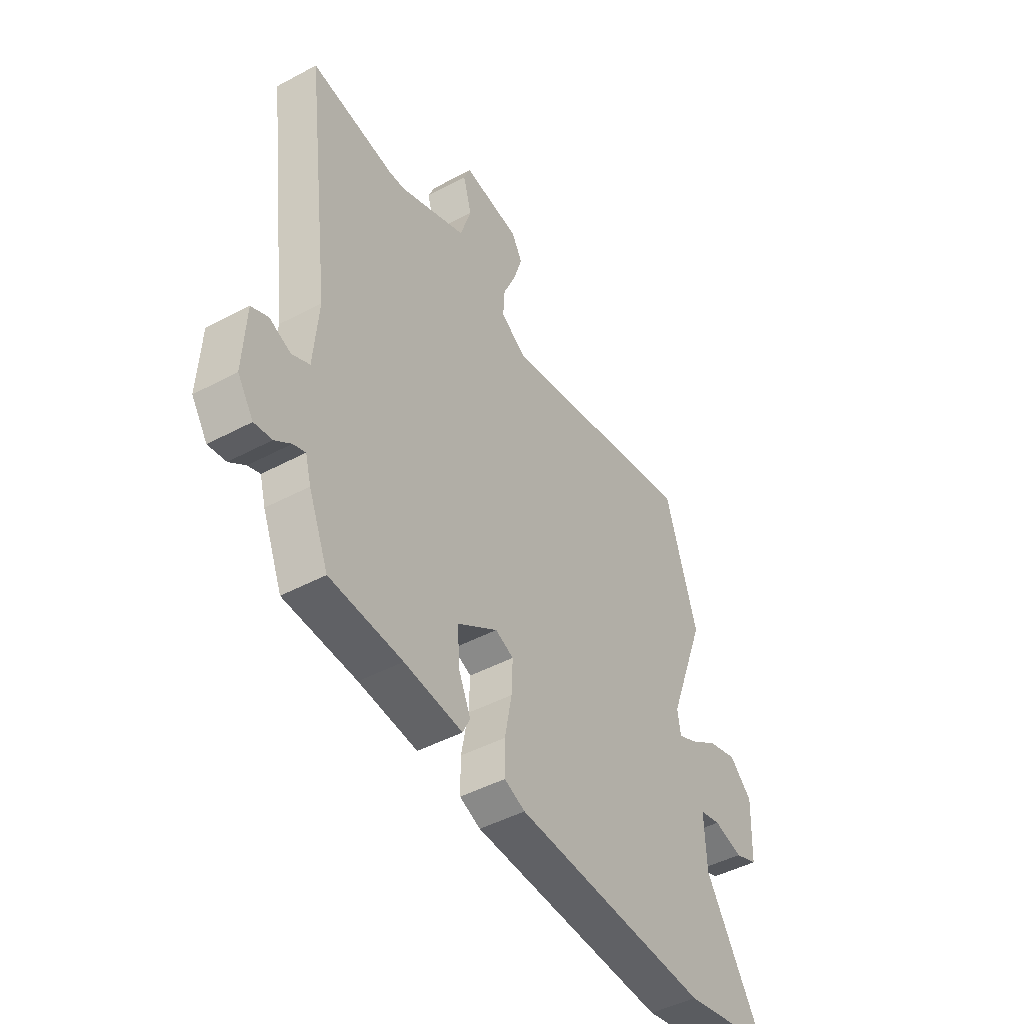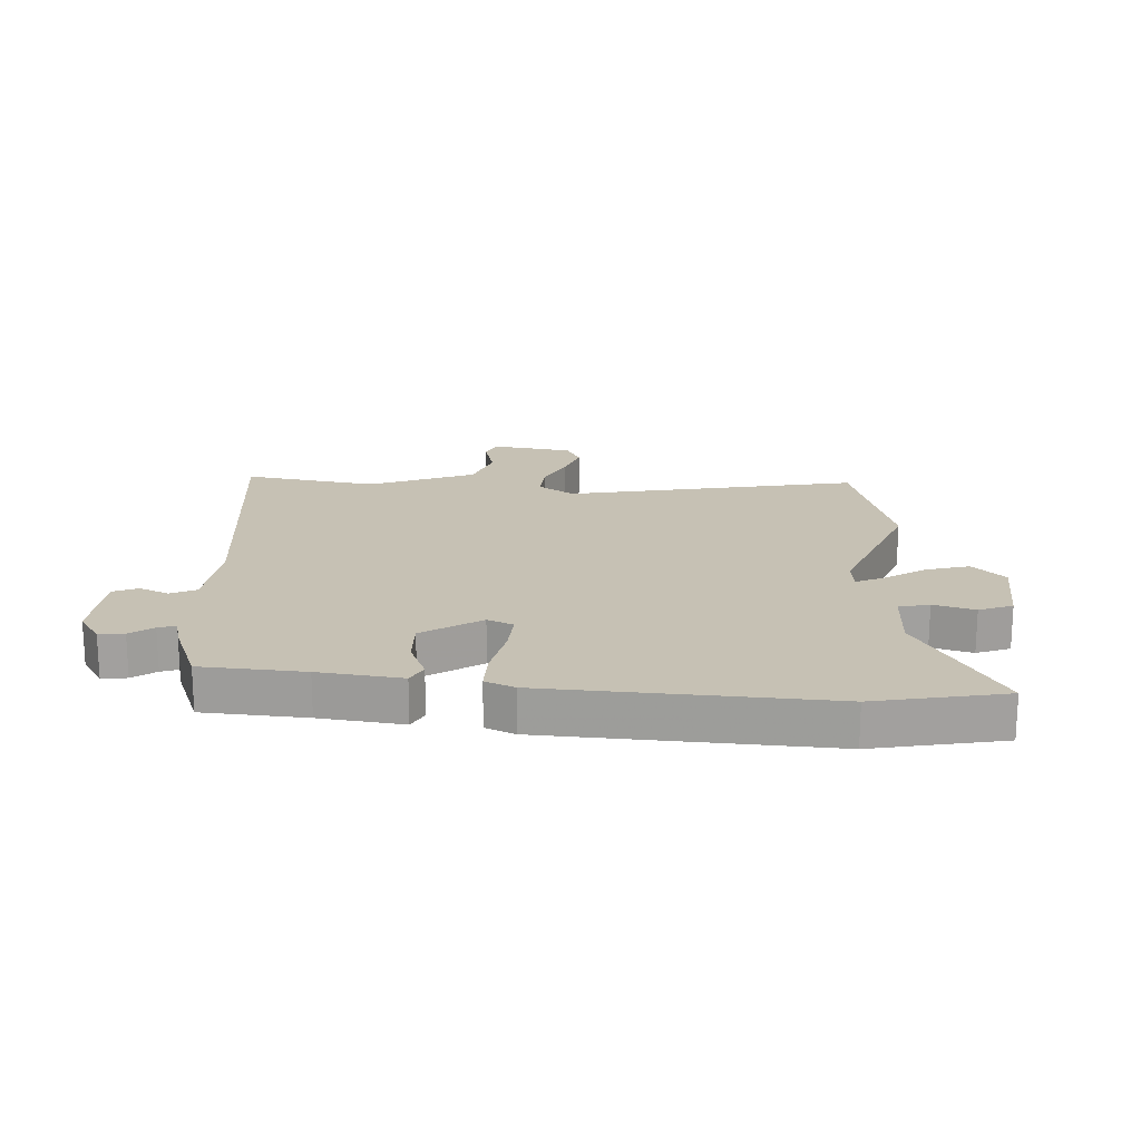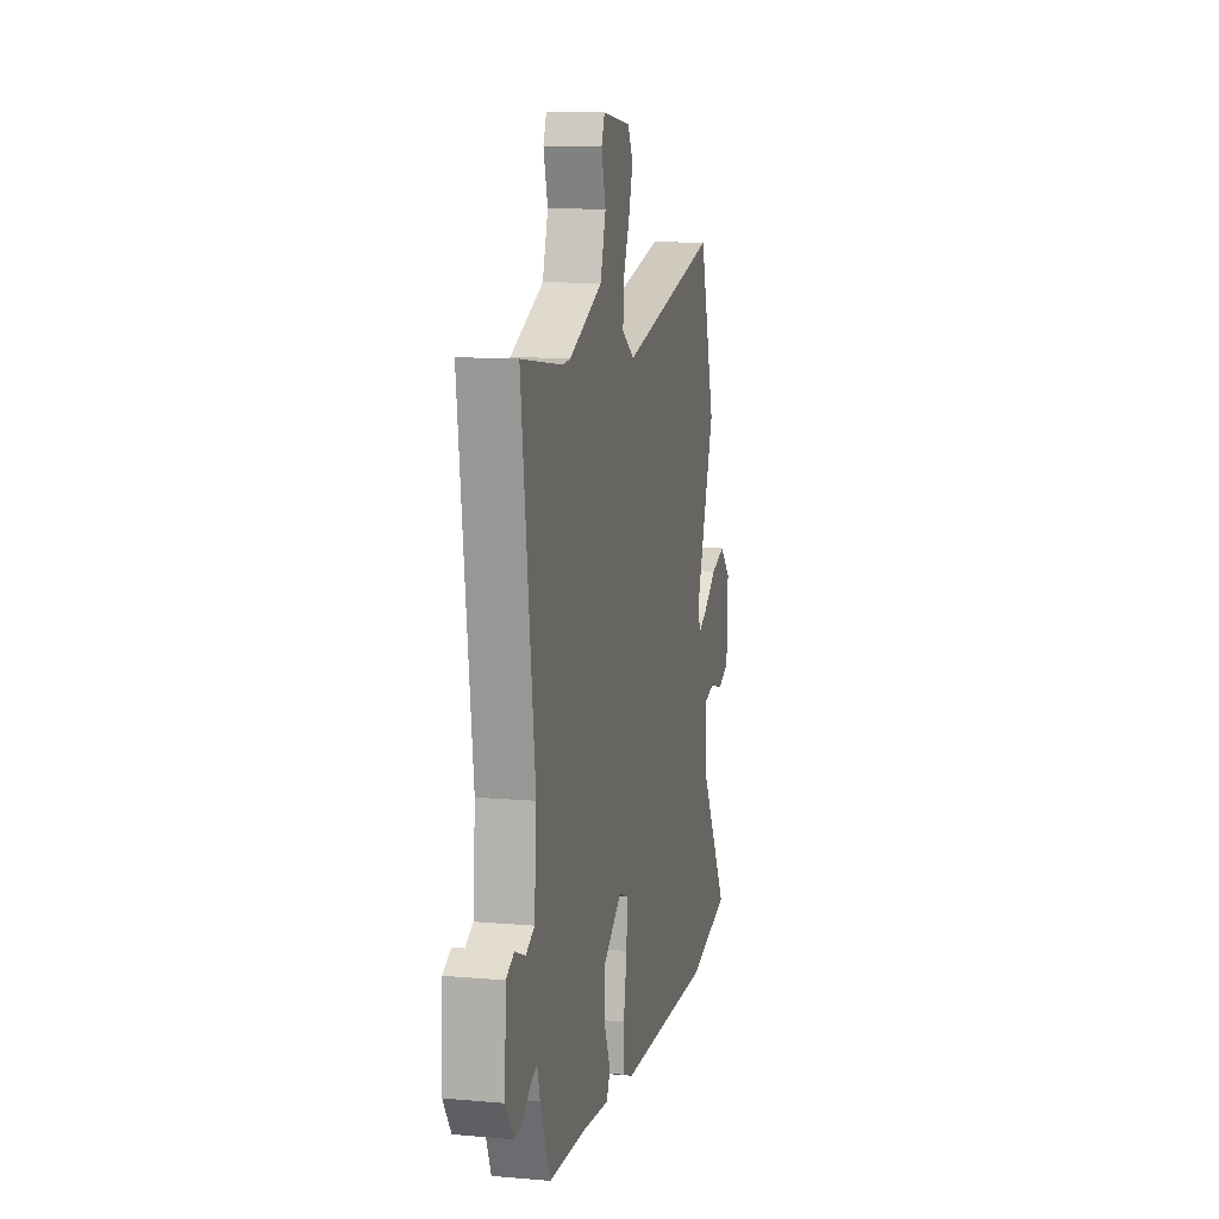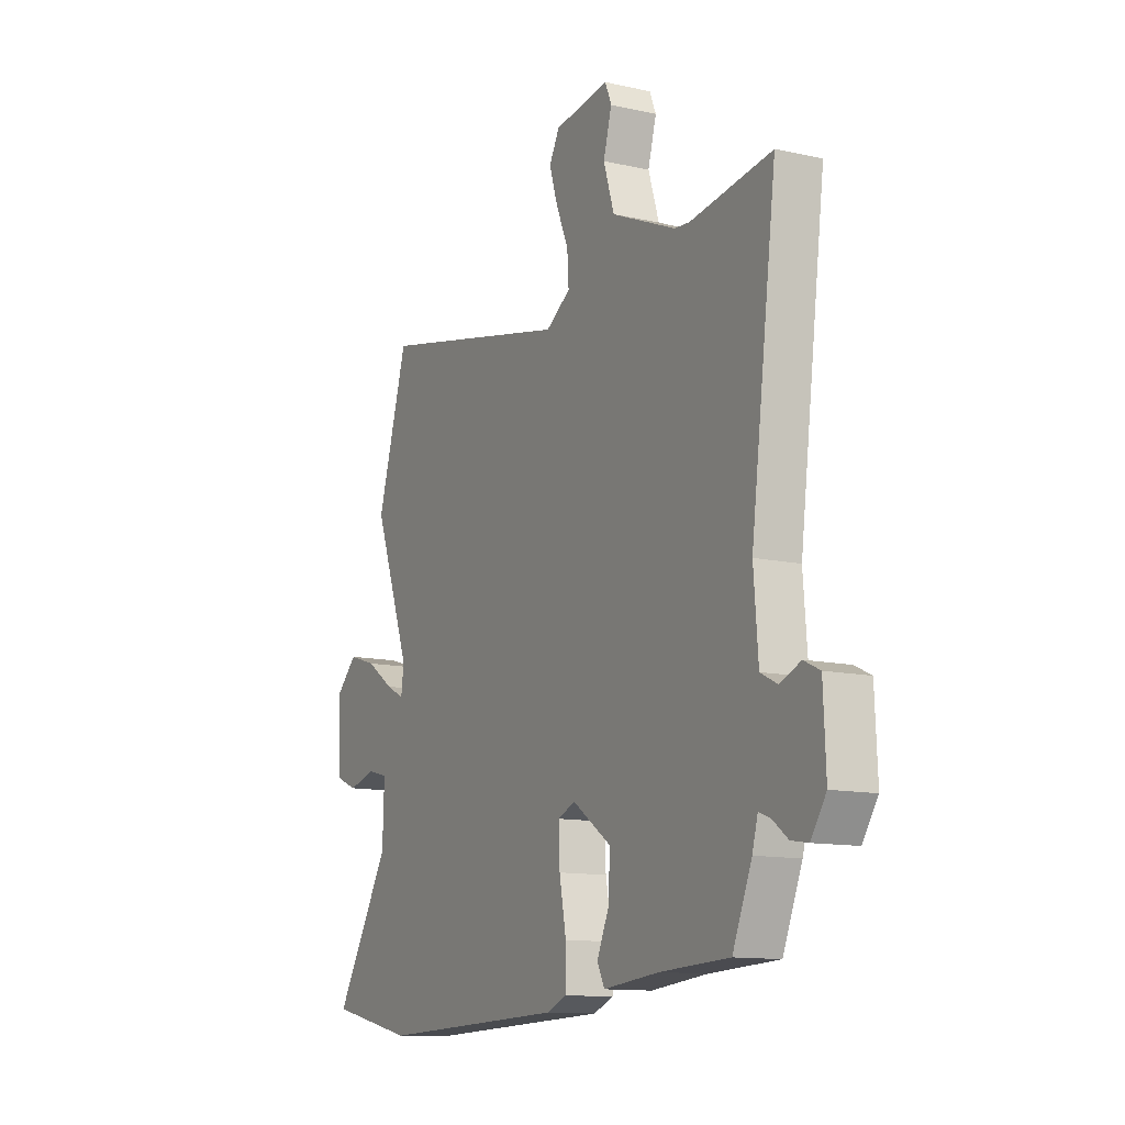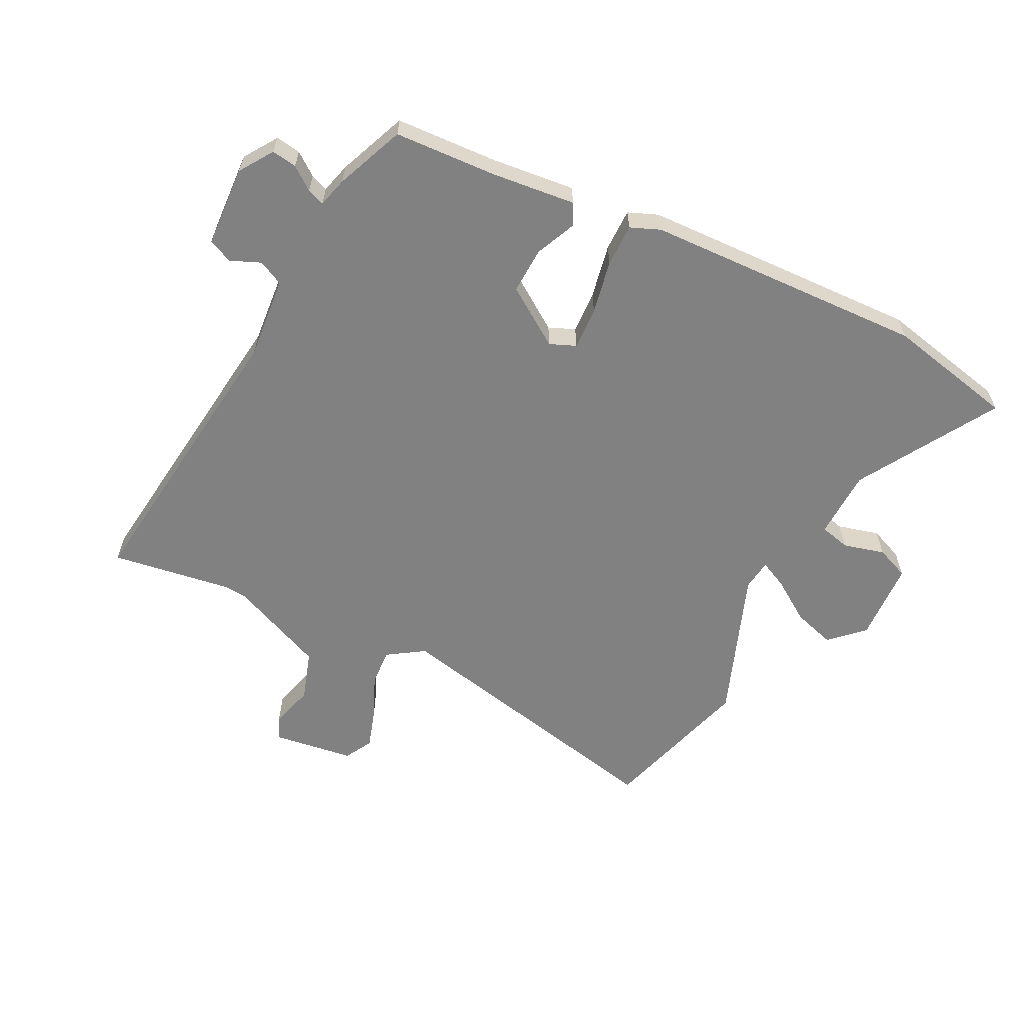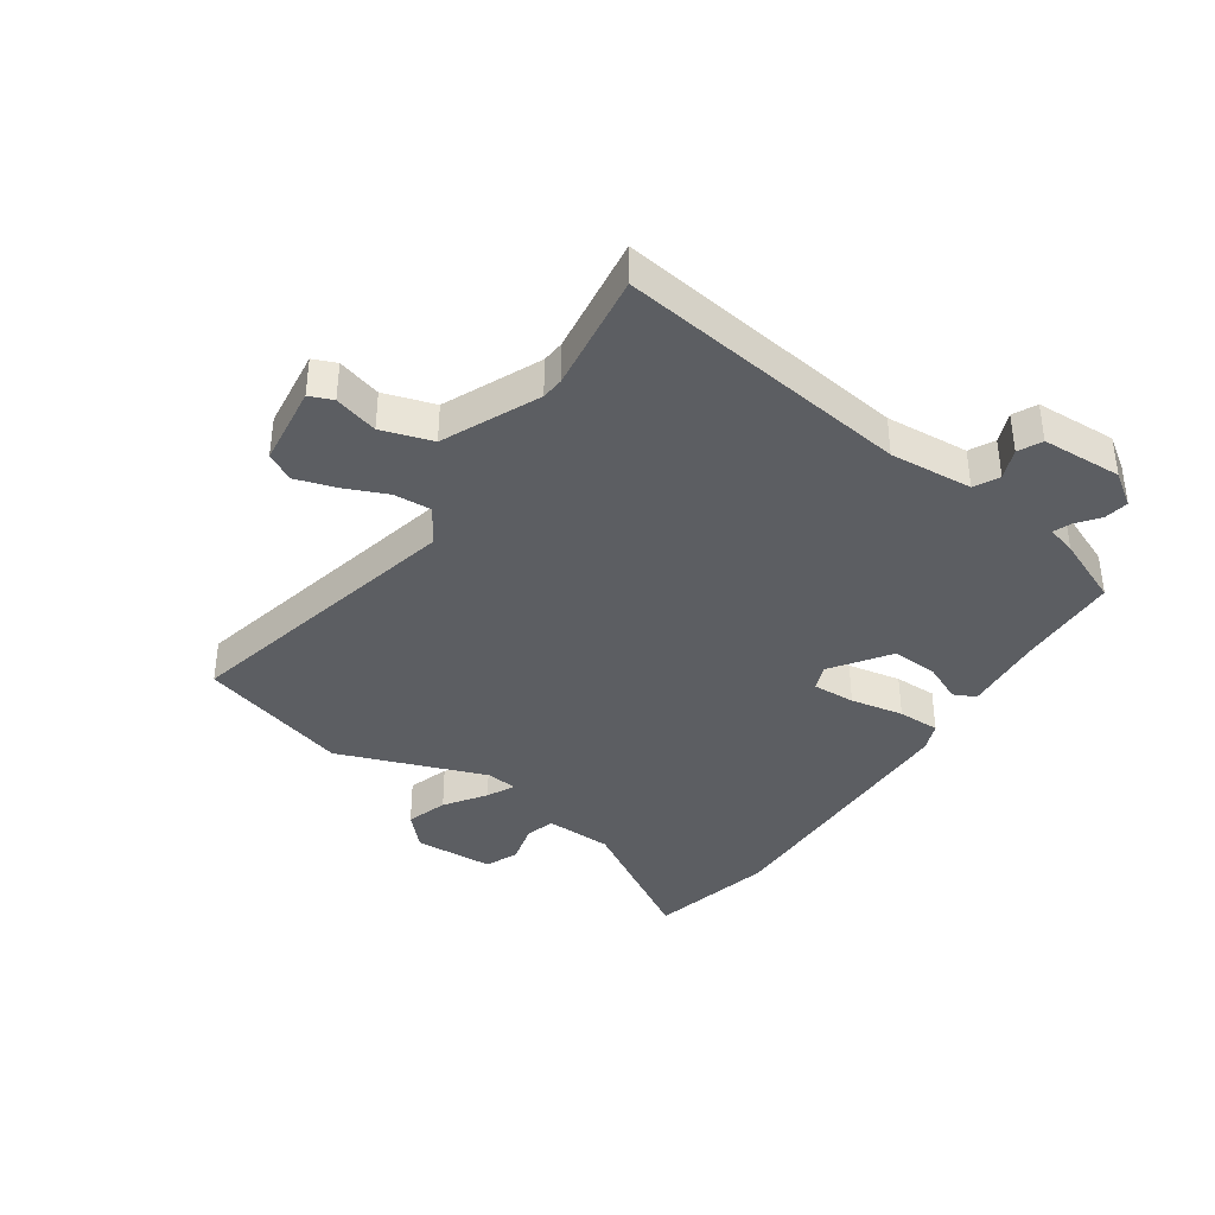
<metadata>
{"format":"obj","ext":"obj","renderer":"f3d","projection":"perspective","resolution":1024,"background":"white","views":[{"elev":-46.4,"azim":121.4,"up":"+Z"},{"elev":18.5,"azim":-175.5,"up":"+Y"},{"elev":11.4,"azim":102.0,"up":"+Z"},{"elev":-12.3,"azim":62.2,"up":"+Z"},{"elev":-60.5,"azim":153.7,"up":"+Y"},{"elev":-37.8,"azim":55.5,"up":"+Y"}]}
</metadata>
<code>
v 0.402 0.07 0.486
v 0.605 0.07 0.515
v 0.54 0.07 0.02
v 0.551 0.07 -0.12
v 0.593 0.07 -0.141
v 0.644 0.07 -0.12
v 0.684 0.07 -0.139
v 0.69 0.07 -0.275
v 0.652 0.07 -0.331
v 0.61 0.07 -0.324
v 0.572 0.07 -0.295
v 0.543 0.07 -0.284
v 0.529 0.07 -0.334
v 0.481 0.07 -0.449
v 0.308 0.07 -0.457
v 0.168 0.07 -0.471
v 0.15 0.07 -0.434
v 0.18 0.07 -0.367
v 0.184 0.07 -0.289
v 0.087 0.07 -0.222
v 0.043 0.07 -0.24
v 0.046 0.07 -0.312
v 0.063 0.07 -0.402
v 0.063 0.07 -0.474
v 0.013 0.07 -0.494
v -0.459 0.07 -0.509
v -0.676 0.07 -0.461
v -0.536 0.07 -0.23
v -0.532 0.07 -0.114
v -0.583 0.07 -0.101
v -0.653 0.07 -0.119
v -0.709 0.07 -0.096
v -0.715 0.07 0.04
v -0.66 0.07 0.092
v -0.589 0.07 0.07
v -0.52 0.07 0.023
v -0.473 0.07 0
v -0.466 0.07 0.052
v -0.559 0.07 0.303
v -0.482 0.07 0.56
v 0.01 0.07 0.451
v 0.072 0.07 0.491
v 0.068 0.07 0.554
v 0.037 0.07 0.626
v 0.016 0.07 0.693
v 0.042 0.07 0.74
v 0.18 0.07 0.758
v 0.196 0.07 0.719
v 0.175 0.07 0.645
v 0.202 0.07 0.56
v 0.364 0.07 0.489
v 0.402 0 0.486
v 0.605 0 0.515
v 0.54 0 0.02
v 0.551 0 -0.12
v 0.593 0 -0.141
v 0.644 0 -0.12
v 0.684 0 -0.139
v 0.69 0 -0.275
v 0.652 0 -0.331
v 0.61 0 -0.324
v 0.572 0 -0.295
v 0.543 0 -0.284
v 0.529 0 -0.334
v 0.481 0 -0.449
v 0.308 0 -0.457
v 0.168 0 -0.471
v 0.15 0 -0.434
v 0.18 0 -0.367
v 0.184 0 -0.289
v 0.087 0 -0.222
v 0.043 0 -0.24
v 0.046 0 -0.312
v 0.063 0 -0.402
v 0.063 0 -0.474
v 0.013 0 -0.494
v -0.459 0 -0.509
v -0.676 0 -0.461
v -0.536 0 -0.23
v -0.532 0 -0.114
v -0.583 0 -0.101
v -0.653 0 -0.119
v -0.709 0 -0.096
v -0.715 0 0.04
v -0.66 0 0.092
v -0.589 0 0.07
v -0.52 0 0.023
v -0.473 0 0
v -0.466 0 0.052
v -0.559 0 0.303
v -0.482 0 0.56
v 0.01 0 0.451
v 0.072 0 0.491
v 0.068 0 0.554
v 0.037 0 0.626
v 0.016 0 0.693
v 0.042 0 0.74
v 0.18 0 0.758
v 0.196 0 0.719
v 0.175 0 0.645
v 0.202 0 0.56
v 0.364 0 0.489
f 47 48 49
f 46 47 49
f 45 46 49
f 44 45 49
f 43 44 49
f 42 43 49 50
f 41 42 50 51
f 38 39 40 41
f 41 51 1
f 38 41 1
f 37 38 1
f 34 35 36
f 33 34 36
f 32 33 36
f 31 32 36
f 30 31 36
f 29 30 36 37
f 26 27 28
f 25 26 28
f 24 25 28
f 23 24 28
f 22 23 28
f 28 29 37
f 22 28 37
f 21 22 37
f 15 16 17 18
f 15 18 19
f 14 15 19
f 13 14 19
f 12 13 19
f 9 10 11
f 8 9 11
f 7 8 11
f 6 7 11
f 5 6 11
f 4 5 11 12
f 12 19 20
f 4 12 20
f 3 4 20
f 20 21 37
f 3 20 37
f 2 3 37
f 1 2 37
f 100 99 98
f 100 98 97
f 100 97 96
f 100 96 95
f 100 95 94
f 101 100 94 93
f 102 101 93 92
f 92 91 90 89
f 52 102 92
f 52 92 89
f 52 89 88
f 87 86 85
f 87 85 84
f 87 84 83
f 87 83 82
f 87 82 81
f 88 87 81 80
f 79 78 77
f 79 77 76
f 79 76 75
f 79 75 74
f 79 74 73
f 88 80 79
f 88 79 73
f 88 73 72
f 69 68 67 66
f 70 69 66
f 70 66 65
f 70 65 64
f 70 64 63
f 62 61 60
f 62 60 59
f 62 59 58
f 62 58 57
f 62 57 56
f 63 62 56 55
f 71 70 63
f 71 63 55
f 71 55 54
f 88 72 71
f 88 71 54
f 88 54 53
f 88 53 52
f 1 52 53 2
f 2 53 54 3
f 3 54 55 4
f 4 55 56 5
f 5 56 57 6
f 6 57 58 7
f 7 58 59 8
f 8 59 60 9
f 9 60 61 10
f 10 61 62 11
f 11 62 63 12
f 12 63 64 13
f 13 64 65 14
f 14 65 66 15
f 15 66 67 16
f 16 67 68 17
f 17 68 69 18
f 18 69 70 19
f 19 70 71 20
f 20 71 72 21
f 21 72 73 22
f 22 73 74 23
f 23 74 75 24
f 24 75 76 25
f 25 76 77 26
f 26 77 78 27
f 27 78 79 28
f 28 79 80 29
f 29 80 81 30
f 30 81 82 31
f 31 82 83 32
f 32 83 84 33
f 33 84 85 34
f 34 85 86 35
f 35 86 87 36
f 36 87 88 37
f 37 88 89 38
f 38 89 90 39
f 39 90 91 40
f 40 91 92 41
f 41 92 93 42
f 42 93 94 43
f 43 94 95 44
f 44 95 96 45
f 45 96 97 46
f 46 97 98 47
f 47 98 99 48
f 48 99 100 49
f 49 100 101 50
f 50 101 102 51
f 51 102 52 1

</code>
